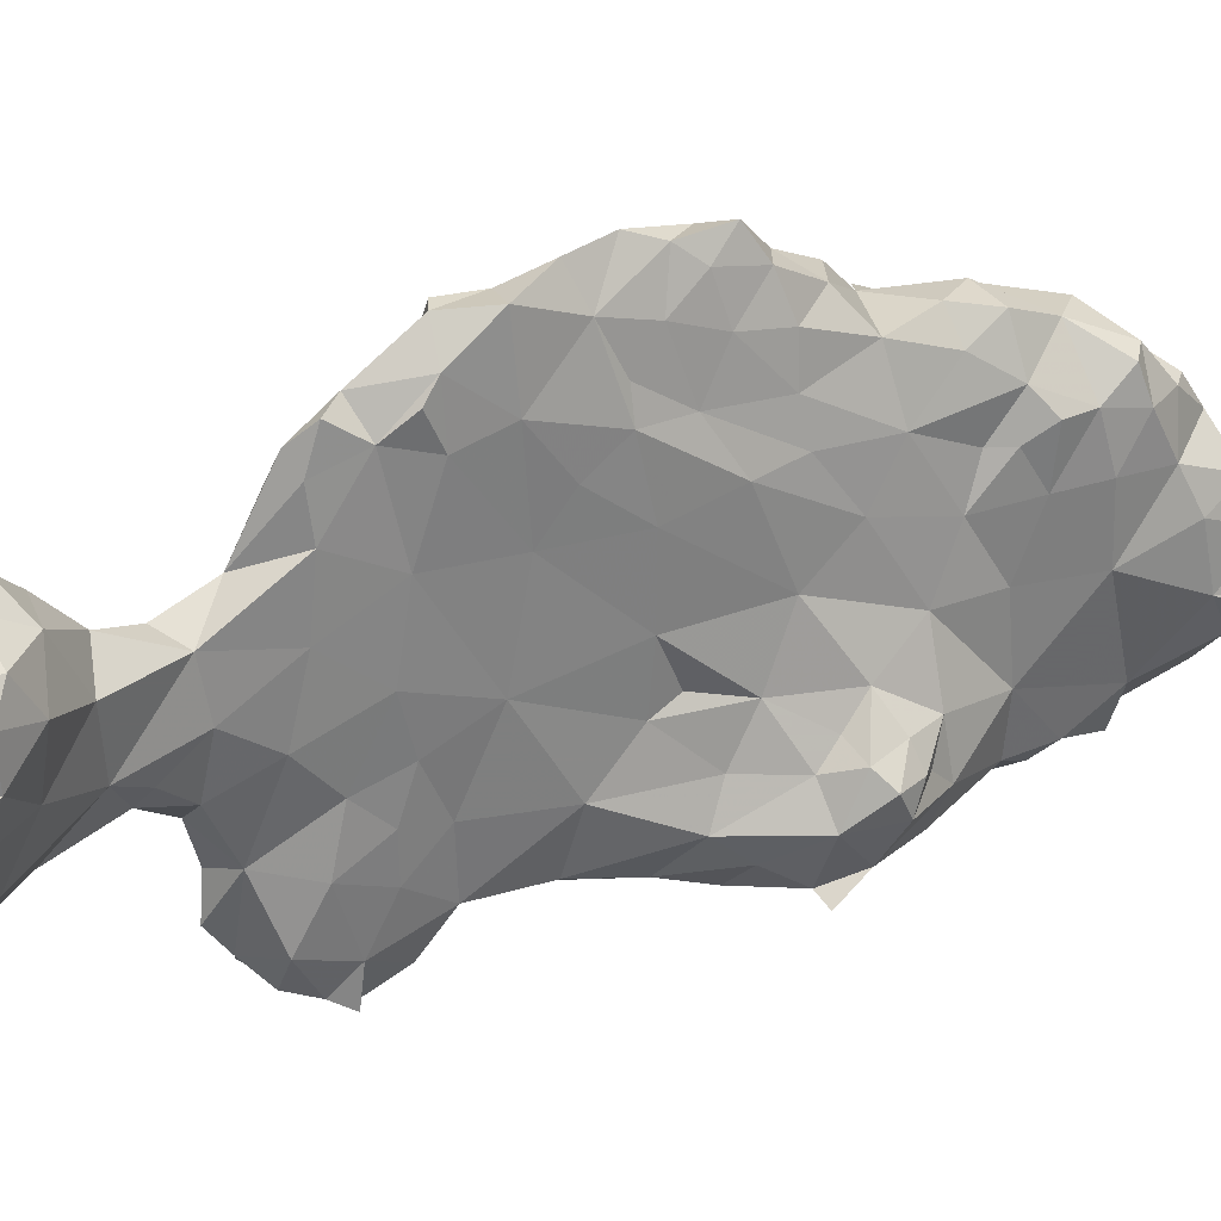
<metadata>
{"format":"obj","ext":"obj","renderer":"f3d","projection":"perspective","resolution":1024,"background":"white","views":[{"elev":39.0,"azim":72.6,"up":"+Y"}]}
</metadata>
<code>
v -0.231 0.07513 0.006562
v -0.2251 0.07579 0.03609
v -0.2288 0.1056 0.02362
v -0.2283 0.1327 0.02441
v -0.2224 0.1237 0.005906
v -0.2093 0.1332 0.01509
v -0.2117 0.04506 0.02756
v -0.2192 0.06036 -0.01181
v -0.2118 0.06614 0.05039
v -0.1997 0.06439 -0.02953
v -0.2222 0.09477 -0.01181
v -0.2064 0.08858 0.05231
v -0.2052 0.1212 0.03543
v -0.196 0.1133 -0.02056
v -0.1963 0.02784 -0.008155
v -0.1877 0.01509 0.02822
v -0.1953 0.02913 0.04252
v -0.194 0.05737 0.05174
v -0.1789 0.07546 -0.06321
v -0.1747 0.135 0.01569
v -0.1772 0.03666 -0.04749
v -0.1766 0.09034 0.05407
v -0.1607 0.001969 -0.01879
v -0.1662 0.03062 0.05293
v nan 0.03504 -0.0752
v nan 0.04692 -0.07579
v -0.168 0.1225 -0.08436
v -0.1743 0.1122 -0.04659
v -0.1722 0.126 -0.02441
v nan 0.01012 -0.1069
v nan -0.001125 -0.09786
v nan 0.001125 -0.1114
v nan 0.007874 -0.09111
v nan -0.003375 -0.07087
v nan 0.007874 -0.06562
v nan 0.02822 -0.1181
v nan 0.02034 -0.1207
v -0.1483 0.05834 -0.1449
v nan 0.02362 -0.1024
v nan 0.02362 -0.08661
v nan 0.02053 -0.06271
v -0.1269 0.0374 0.09892
v nan 0.05343 -0.1191
v nan 0.03937 -0.1024
v nan 0.04134 -0.08858
v nan 0.0643 -0.1141
v -0.1591 0.1027 -0.1246
v nan 0.05512 -0.1024
v nan 0.06018 -0.08774
v -0.156 0.08042 0.06619
v nan 0.07743 -0.1141
v nan 0.07087 -0.1024
v nan 0.07677 -0.08661
v nan 0.08819 -0.1133
v nan 0.09055 -0.1023
v -0.1579 0.1316 0.05438
v -0.1614 0.1539 -0.04121
v -0.157 0.1634 -0.1137
v -0.1588 0.176 -0.08543
v -0.1543 0.1722 0.0213
v -0.1491 0.2103 -0.07042
v -0.1504 0.2114 -0.02261
v nan -0.007874 -0.105
v nan -0.01687 -0.09336
v nan -0.007874 -0.1181
v nan -0.01237 -0.09111
v nan -0.01732 -0.07087
v nan -0.01312 -0.05512
v -0.1274 -0.02434 -0.04474
v -0.124 0.03002 -0.1747
v -0.1152 -0.01575 -0.1213
v -0.1401 0.01496 -0.1449
v -0.1428 0.009561 -0.1294
v -0.1223 -0.01156 0.05413
v -0.1344 0.04987 0.1142
v -0.1462 0.1277 0.09379
v -0.1329 0.07431 0.1414
v -0.1203 0.08605 -0.1962
v -0.1374 0.1322 -0.1677
v -0.1277 0.1135 0.1645
v -0.1344 0.1087 -0.1794
v -0.14 0.1559 0.1417
v -0.14 0.1772 -0.1478
v -0.1176 0.1693 -0.181
v -0.1376 0.2225 0.02264
v -0.1362 0.2186 0.06856
v -0.1367 0.2112 -0.1162
v -0.1415 0.2306 -0.05606
v -0.1306 0.2469 -0.02633
v -0.1021 0.2699 -0.0009841
v -0.1191 0.2594 0.03515
v -0.1212 0.2467 -0.08007
v -0.1155 -0.04462 -0.02559
v -0.1173 -0.04302 0.018
v -0.08005 -0.03456 0.0724
v -0.06161 -0.008857 0.1374
v -0.08465 0.02608 -0.2082
v -0.1203 0.03563 0.1461
v -0.1024 0.06562 -0.2185
v -0.1129 0.1355 -0.199
v -0.1223 0.1626 0.172
v -0.1342 0.1947 0.1136
v -0.09946 0.2076 -0.1614
v -0.1226 0.211 0.1411
v -0.1007 0.2434 -0.1243
v -0.1153 0.2477 0.09743
v -0.1234 0.2598 -0.006561
v -0.09421 0.2711 -0.06046
v -0.09449 -0.0689 -0.006398
v -0.09364 -0.07227 0.03937
v -0.1142 -0.0374 -0.04232
v -0.09213 -0.04331 -0.06496
v -0.0958 -0.003937 -0.1798
v -0.06212 -0.01684 -0.1553
v -0.09997 0.0142 0.1415
v -0.09629 0.05085 0.1844
v -0.09455 0.1172 0.2168
v -0.07874 0.1094 -0.2261
v -0.1001 0.1617 0.2159
v -0.07677 0.1699 -0.1979
v -0.1041 0.2095 0.1855
v -0.1125 0.2304 0.1421
v -0.1022 0.2495 0.1535
v -0.07261 0.252 -0.1056
v -0.09567 0.2904 0.07621
v -0.09567 0.2747 0.1159
v -0.09514 0.2979 0.021
v -0.0748 -0.08924 0.02625
v -0.07244 -0.0874 0.05118
v -0.07316 -0.06857 0.05938
v -0.07559 -0.0315 -0.122
v -0.05988 0.01558 0.186
v -0.08031 0.06693 -0.2386
v -0.06207 0.08182 0.2488
v -0.07997 0.1548 0.249
v -0.04724 0.1434 -0.2119
v -0.08792 0.1883 0.2251
v -0.07825 0.1964 -0.1826
v -0.08818 0.211 0.215
v -0.08644 0.2486 0.1904
v -0.06609 0.2314 -0.1499
v -0.0844 0.2815 0.1536
v -0.06365 0.2703 -0.07054
v -0.1062 0.2865 0.04363
v -0.06857 0.2785 -0.03576
v -0.07717 0.3232 0.05616
v -0.08077 0.3154 0.1118
v -0.07402 -0.06378 -0.03465
v -0.0578 -0.05818 -0.004374
v -0.06417 -0.05158 0.06024
v -0.0473 -0.03789 0.04355
v -0.07244 -0.004724 -0.1874
v -0.03881 -0.02137 0.09955
v -0.07087 -0.007874 0.1024
v -0.07431 0.1181 0.2504
v -0.06932 0.2226 0.2423
v -0.06271 0.1999 -0.1729
v -0.06523 0.2965 0.1999
v -0.06412 0.3057 0.02925
v -0.07677 0.3337 0.07348
v -0.06693 0.3529 0.1007
v -0.06131 -0.07143 0.04527
v -0.04442 -0.034 -0.04868
v -0.04462 -0.02034 -0.1146
v -0.05118 -0.02756 -0.04331
v -0.05118 -0.02756 -0.04331
v -0.0447 -0.03215 -0.03346
v -0.02499 -0.02056 -0.01269
v -0.05174 0.01378 -0.1957
v -0.02004 -0.01828 0.04443
v -0.03117 0.009514 0.2028
v -0.04897 0.06299 -0.2301
v -0.04583 0.03605 0.2237
v -0.05844 0.1169 0.2771
v -0.04949 0.1352 0.301
v -0.0616 0.166 0.2815
v -0.04794 0.1786 0.2996
v -0.03001 0.2175 0.3243
v -0.06141 0.2457 0.2441
v -0.04773 0.2465 0.2741
v -0.04882 0.2315 -0.1408
v -0.04227 0.2354 -0.07534
v -0.06432 0.2559 0.2236
v -0.05754 0.2782 0.2382
v -0.05022 0.2759 0.004231
v -0.03806 0.3009 0.05446
v -0.04949 0.3324 0.06468
v -0.0572 0.3515 0.1539
v -0.05512 0.3589 0.08071
v -0.04387 0.3609 0.1204
v -0.04593 0.3714 0.1457
v -0.03937 -0.01624 -0.1407
v -0.01535 -0.01929 0.09606
v -0.03818 0.04303 0.2688
v -0.04436 0.06665 0.2874
v -0.04186 0.08099 0.3103
v -0.03796 0.1105 -0.2241
v -0.03023 0.1322 -0.1812
v -0.04178 0.1638 -0.1676
v -0.0298 0.2288 -0.00455
v -0.02321 0.172 -0.03645
v -0.02784 0.1737 -0.1243
v -0.03586 0.2164 -0.1148
v -0.02468 0.1743 -0.08487
v -0.03601 0.2043 -0.04992
v -0.03033 0.205 -0.06824
v -0.03937 0.1969 -0.01901
v -0.04208 0.2043 -0.1492
v -0.03701 0.2622 0.2984
v -0.02926 0.2181 -0.09041
v -0.04891 0.2589 -0.0416
v -0.0273 0.268 0.05714
v -0.03065 0.3102 0.09168
v -0.03937 0.3449 0.101
v -0.02858 0.02639 -0.1453
v -0.01741 0.005249 -0.1023
v -0.0252 -0.0126 -0.08661
v -0.007707 0.00812 -0.06299
v -0.00123 -0.01304 0.1373
v -0.01673 0.002953 0.3263
v -0.03084 0.02822 0.3005
v -0.02672 0.05035 -0.2016
v -0.01804 0.01739 0.2329
v -0.03478 0.03937 0.3143
v -0.02394 0.0419 0.3379
v -0.02144 0.08367 -0.1878
v -0.02165 0.02297 0.2572
v -0.01919 0.07384 -0.2092
v -0.02077 0.1169 -0.1245
v -0.02461 0.07875 -0.2188
v -0.007852 0.05862 -0.06594
v -0.02727 0.1056 0.3331
v -0.02362 0.1181 -0.1181
v -0.01648 0.1233 -0.06286
v -0.006706 0.1269 -0.01313
v 0.001947 0.1077 0.3688
v -0.02111 0.1609 0.3418
v -0.01381 0.1919 0.02274
v -0.01731 0.1874 0.3543
v -0.02559 0.2809 0.3138
v -0.01776 0.2373 0.05256
v -0.01609 0.2767 0.1134
v -0.03748 0.314 0.2583
v -0.02512 0.3282 0.1288
v -0.0343 0.3583 0.2131
v -0.005468 0.3357 0.2957
v -0.01845 0.3428 0.1671
v -0.0315 0.3612 0.2451
v -0.01828 0.363 0.2486
v -0.0315 0.3714 0.1798
v 0.01403 -0.01624 0.0748
v -0.01427 0.004921 0.2869
v 0.006562 -0.02231 0.3136
v 0.02887 -0.006124 0.3478
v 0.02468 7.983e-10 -0.005623
v 0.01107 -0.01181 0.01772
v 0.01006 0.006124 0.2559
v -0.001312 0.01017 0.3589
v 0.031 0.03568 -0.01772
v 0.007631 0.0514 0.3704
v 0.01969 0.07653 -0.01411
v 0.0007065 0.1618 0.06359
v 0.005257 0.182 0.3793
v -0.005828 0.2354 0.08888
v -0.01125 0.2323 0.3487
v -0.003873 0.2823 0.1506
v -0.008202 0.2884 0.3346
v 0.004817 0.2622 0.182
v -0.01313 0.3052 0.1504
v 0.0044 0.3071 0.2105
v -0.007874 0.3661 0.212
v 0.01509 -0.01969 0.2907
v 0.03051 -0.001969 0.1129
v 0.003691 0.003691 0.2062
v 0.03901 0.05669 -0.0007874
v 0.01876 0.113 0.08877
v 0.01921 0.1066 0.02816
v 0.007874 0.1024 0.3701
v 0.01107 0.1218 0.1289
v 0.01142 0.1628 0.1439
v 0.003307 0.2252 0.141
v 0.01188 0.2319 0.2079
v 0.01295 0.3006 0.2495
v 0.02402 0.2422 0.2722
v 0.01338 0.2563 0.3614
v 0.004919 0.3166 0.3281
v 0.01278 0.314 0.2843
v 0.004675 0.3428 0.2495
v 0.01181 0.3297 0.2608
v 0.01063 0.3335 0.3094
v 0.04331 -0.01378 0.314
v 0.05389 0.004429 0.06939
v 0.02886 0.0135 0.1519
v 0.03609 -0.003937 0.2828
v 0.02047 0.009843 0.3732
v 0.02942 0.02643 0.2013
v 0.04281 0.03469 0.3775
v 0.04134 0.03593 0.2589
v 0.03622 0.05394 0.3921
v 0.04278 0.07436 0.06631
v 0.0302 0.07658 0.1115
v 0.04482 0.04904 0.125
v 0.032 0.07783 0.1882
v 0.02559 0.08301 0.3871
v 0.0318 0.08862 0.04873
v 0.02623 0.1533 0.2267
v 0.018 0.1127 0.1504
v 0.03751 0.08937 0.2592
v 0.03543 0.1275 0.3962
v 0.03815 0.1356 0.2764
v 0.008227 0.1496 0.1339
v 0.04024 0.1833 0.4318
v 0.0358 0.1813 0.2852
v 0.02165 0.2172 0.4049
v 0.02672 0.2707 0.3189
v 0.03628 0.2195 0.3267
v 0.02953 0.248 0.4029
v 0.01837 0.3051 0.3209
v 0.03904 -0.007218 0.03347
v 0.04778 0.02428 0.09908
v 0.04987 0.06424 0.2913
v 0.05285 0.06693 0.007874
v 0.04602 0.1003 0.2906
v 0.04063 0.08465 0.01378
v 0.0486 0.09764 0.3699
v 0.04564 0.1275 0.3154
v 0.04738 0.1647 0.3433
v 0.05331 0.1963 0.379
v 0.03281 0.2362 0.4285
v 0.04627 0.2393 0.3841
v 0.03934 0.2283 0.3386
v 0.05881 0.01575 0.0374
v 0.05774 0.02625 0.3136
v 0.06018 0.007874 0.3358
v 0.05906 0.02047 0.3598
v 0.05706 0.08374 0.3282
v 0.06693 0.07152 0.02822
v 0.05421 0.08268 0.04049
v 0.06468 0.04499 0.3526
v 0.05399 0.1502 0.3892
v 0.06074 0.1631 0.4229
v 0.06535 0.1772 0.4118
v 0.05643 0.1903 0.4803
v 0.04724 0.2533 0.4729
v 0.07721 0.1944 0.4348
v 0.04946 0.2665 0.4321
v 0.08661 0.2929 0.5142
v 0.05151 0.2982 0.4587
v 0.08268 0.2992 0.4567
v 0.04987 0.3071 0.4856
v 0.06266 0.3225 0.477
v 0.06457 0.3197 0.4961
v 0.06299 -0.003937 0.3189
v 0.07021 0.001312 0.0643
v 0.06468 0.04893 0.01912
v 0.06466 0.04943 0.06037
v 0.07628 0.1722 0.5143
v 0.08596 0.1325 0.5098
v 0.07677 0.1516 0.474
v 0.09843 0.1505 0.5315
v 0.08015 0.2494 0.4366
v 0.07655 0.224 0.5192
v 0.08605 0.3189 0.4876
v 0.1011 0.1351 0.5175
v 0.09449 0.126 0.5217
v 0.07579 0.2008 0.5285
v 0.08727 0.1969 0.5361
v 0.1144 0.1735 0.495
v 0.1139 0.2236 0.4707
v 0.1137 0.2301 0.5424
v 0.1178 0.3054 0.5013
v 0.1122 0.1378 0.5413
v 0.1142 0.2728 0.4625
v 0.09606 0.2661 0.537
v 0.1161 0.3058 0.4783
v 0.1238 0.1725 0.5322
v 0.1386 0.2224 0.5016
v 0.1155 0.2677 0.5367
v 0.139 0.1949 0.5193
v 0.1389 0.2553 0.4895
v 0.1299 0.2598 0.5374
v 0.1322 0.2507 0.521
v 0.1335 0.2884 0.4895
v 0.1506 0.2539 0.5059
f 2 3 1
f 5 3 4
f 5 4 6
f 7 1 8
f 2 1 7
f 7 9 2
f 11 10 8
f 1 11 8
f 9 12 2
f 1 3 11
f 12 13 3
f 12 3 2
f 11 3 5
f 3 13 4
f 14 5 6
f 4 13 6
f 7 15 16
f 16 17 7
f 7 8 15
f 18 7 17
f 18 9 7
f 14 10 11
f 5 14 11
f 6 20 14
f 20 6 13
f 10 19 21
f 8 10 15
f 10 21 15
f 12 9 18
f 22 13 12
f 23 16 15
f 23 15 21
f 17 16 24
f 24 18 17
f 26 25 21
f 19 26 21
f 19 10 14
f 22 12 18
f 29 28 14
f 14 28 19
f 29 14 20
f 20 13 22
f 32 31 30
f 31 34 33
f 30 31 33
f 34 23 35
f 33 34 35
f 16 23 24
f 38 37 36
f 37 32 30
f 37 30 36
f 36 30 39
f 30 33 39
f 33 40 39
f 33 35 40
f 35 41 40
f 21 41 23
f 41 35 23
f 43 38 36
f 36 39 43
f 39 44 43
f 39 40 44
f 40 45 44
f 25 41 21
f 25 45 41
f 45 40 41
f 47 38 43
f 46 47 43
f 43 44 46
f 44 48 46
f 44 45 48
f 45 49 48
f 45 26 49
f 25 26 45
f 18 24 22
f 42 50 24
f 24 50 22
f 51 47 46
f 46 48 51
f 48 52 51
f 48 49 52
f 49 53 52
f 49 19 53
f 26 19 49
f 54 47 51
f 51 52 54
f 52 55 54
f 52 53 55
f 53 27 55
f 19 27 53
f 54 55 47
f 55 27 47
f 19 28 27
f 22 50 56
f 22 56 20
f 28 57 27
f 29 57 28
f 47 27 58
f 27 59 58
f 27 57 59
f 29 20 57
f 56 60 20
f 61 59 57
f 20 60 57
f 61 57 62
f 65 64 63
f 64 67 66
f 63 64 66
f 67 69 68
f 66 67 68
f 70 71 72
f 72 71 73
f 63 31 32
f 65 63 32
f 65 32 73
f 65 73 71
f 66 31 63
f 34 31 66
f 68 34 66
f 23 34 68
f 69 23 68
f 74 24 23
f 70 72 38
f 38 73 37
f 38 72 73
f 73 32 37
f 74 42 24
f 42 75 76
f 42 76 50
f 75 77 76
f 78 70 38
f 38 47 79
f 77 80 76
f 78 38 81
f 81 38 79
f 76 56 50
f 80 82 76
f 83 84 79
f 79 47 83
f 47 58 83
f 60 56 76
f 76 85 60
f 83 58 87
f 59 87 58
f 59 61 87
f 57 60 62
f 86 85 76
f 61 62 88
f 60 85 62
f 62 89 88
f 62 85 89
f 89 85 90
f 90 85 91
f 85 86 91
f 88 89 92
f 93 94 69
f 65 71 64
f 64 71 69
f 64 69 67
f 94 74 69
f 74 23 69
f 42 74 96
f 75 98 77
f 99 97 70
f 99 70 78
f 100 78 81
f 100 81 79
f 101 82 80
f 84 100 79
f 82 102 76
f 76 102 86
f 82 101 102
f 84 83 103
f 87 103 83
f 102 101 104
f 61 92 87
f 61 88 92
f 107 89 90
f 86 106 91
f 102 106 86
f 105 87 92
f 108 92 89
f 90 89 107
f 108 89 90
f 109 94 93
f 110 95 94
f 111 112 93
f 71 113 114
f 93 69 111
f 97 113 70
f 113 71 70
f 95 74 94
f 95 96 74
f 115 42 96
f 115 75 42
f 98 75 115
f 80 116 117
f 78 118 99
f 118 78 100
f 117 119 101
f 80 117 101
f 100 84 120
f 84 103 120
f 101 121 104
f 121 122 104
f 104 106 102
f 104 122 106
f 103 87 105
f 105 92 124
f 108 124 92
f 106 122 123
f 126 106 123
f 90 91 127
f 128 129 110
f 112 109 93
f 128 110 109
f 129 130 110
f 110 94 109
f 110 130 95
f 71 131 112
f 71 114 131
f 112 69 71
f 111 69 112
f 96 132 115
f 115 116 98
f 97 99 133
f 77 98 116
f 116 80 77
f 118 133 99
f 117 116 134
f 118 100 120
f 118 120 136
f 117 135 119
f 101 119 121
f 119 135 137
f 138 120 103
f 119 137 121
f 139 140 121
f 141 103 105
f 105 124 141
f 122 121 123
f 121 140 123
f 126 125 106
f 123 142 126
f 125 144 106
f 143 108 145
f 145 108 90
f 144 127 91
f 106 144 91
f 125 146 144
f 125 126 147
f 146 127 144
f 109 112 148
f 148 149 109
f 109 149 128
f 95 130 150
f 151 95 150
f 152 114 113
f 151 153 95
f 153 96 95
f 113 97 152
f 115 132 116
f 135 117 155
f 156 139 137
f 137 135 156
f 139 121 137
f 157 138 103
f 141 157 103
f 124 108 143
f 123 140 142
f 158 142 140
f 125 147 146
f 142 147 126
f 159 90 127
f 127 146 159
f 147 160 146
f 146 160 161
f 162 128 149
f 128 162 129
f 149 151 162
f 130 129 162
f 148 163 149
f 163 112 164
f 164 112 131
f 148 112 163
f 165 163 166
f 167 163 165
f 167 149 163
f 149 168 151
f 167 168 149
f 168 170 151
f 170 153 151
f 133 172 97
f 132 173 116
f 173 134 116
f 117 134 155
f 155 174 135
f 138 157 120
f 174 176 135
f 175 177 176
f 174 175 176
f 177 156 176
f 176 156 135
f 156 177 180
f 179 156 180
f 177 178 180
f 141 124 181
f 139 156 140
f 158 140 156
f 156 183 158
f 179 184 183
f 156 179 183
f 182 124 143
f 159 185 90
f 185 145 90
f 185 159 186
f 158 147 142
f 183 184 158
f 159 187 186
f 147 161 160
f 159 146 187
f 147 188 161
f 158 188 147
f 189 187 146
f 189 146 161
f 190 189 161
f 161 188 191
f 161 191 190
f 162 151 150
f 162 150 130
f 165 166 167
f 192 164 114
f 114 164 131
f 166 163 167
f 163 168 167
f 170 193 153
f 114 152 169
f 152 97 169
f 132 96 171
f 169 97 172
f 173 132 171
f 173 194 134
f 134 194 195
f 172 133 118
f 195 174 134
f 195 196 174
f 174 155 134
f 174 196 175
f 197 118 136
f 136 198 197
f 199 136 120
f 157 199 120
f 202 203 204
f 205 201 206
f 201 205 200
f 208 181 203
f 206 182 205
f 182 200 205
f 208 157 141
f 141 181 208
f 180 178 209
f 181 124 203
f 203 182 210
f 203 124 182
f 185 200 211
f 184 179 180
f 143 211 182
f 182 211 200
f 211 143 145
f 185 211 145
f 212 185 186
f 186 187 213
f 187 214 213
f 214 187 189
f 189 190 214
f 192 114 215
f 164 192 215
f 216 164 215
f 216 217 164
f 217 163 164
f 218 168 163
f 193 219 153
f 96 153 219
f 114 169 215
f 163 217 218
f 169 222 215
f 221 220 224
f 220 225 224
f 169 172 222
f 171 223 173
f 223 227 173
f 215 222 226
f 173 227 194
f 195 194 221
f 221 224 195
f 226 222 228
f 196 195 224
f 225 232 196
f 225 196 224
f 230 226 228
f 215 226 229
f 197 230 172
f 118 197 172
f 230 197 226
f 226 197 198
f 196 232 175
f 198 229 226
f 229 202 204
f 235 234 201
f 175 232 177
f 236 237 232
f 232 237 177
f 235 201 238
f 198 136 199
f 198 199 229
f 229 199 202
f 204 206 201
f 200 238 201
f 208 199 157
f 199 208 202
f 202 208 203
f 237 178 177
f 237 239 178
f 203 210 204
f 204 210 206
f 182 206 210
f 200 185 212
f 209 178 240
f 241 212 242
f 180 243 184
f 180 209 243
f 242 212 213
f 242 213 244
f 213 212 186
f 184 243 158
f 158 245 188
f 158 243 245
f 243 248 245
f 213 214 244
f 244 214 190
f 244 190 247
f 248 249 245
f 247 190 191
f 188 245 250
f 188 250 191
f 191 250 247
f 251 193 170
f 252 253 220
f 253 254 220
f 218 217 216
f 256 170 168
f 221 252 220
f 254 258 220
f 215 231 216
f 255 218 259
f 168 218 255
f 223 257 227
f 257 252 227
f 227 252 194
f 221 194 252
f 220 258 225
f 258 260 225
f 218 231 259
f 215 229 231
f 216 231 218
f 259 231 261
f 222 172 230
f 222 230 228
f 231 235 261
f 260 236 232
f 260 232 225
f 231 234 235
f 231 229 234
f 229 204 234
f 234 204 201
f 236 263 237
f 237 263 239
f 235 238 262
f 200 241 238
f 238 241 264
f 265 178 239
f 240 178 265
f 241 200 212
f 264 241 242
f 264 242 266
f 265 267 240
f 266 242 269
f 269 242 244
f 209 240 243
f 247 269 244
f 269 247 266
f 266 247 270
f 243 240 246
f 267 246 240
f 248 243 249
f 249 243 246
f 247 250 271
f 271 250 245
f 245 249 271
f 256 251 170
f 193 251 219
f 251 273 219
f 252 257 272
f 253 252 272
f 255 256 168
f 219 274 96
f 274 171 96
f 274 223 171
f 274 257 223
f 259 261 275
f 235 277 261
f 262 277 235
f 277 262 276
f 279 276 280
f 276 262 280
f 280 262 281
f 280 281 282
f 262 238 264
f 281 262 264
f 239 263 265
f 264 266 281
f 282 270 283
f 281 266 268
f 281 268 282
f 282 268 270
f 265 285 267
f 286 267 285
f 270 268 266
f 284 283 287
f 270 288 283
f 283 288 289
f 283 289 287
f 246 286 290
f 267 286 246
f 271 270 247
f 270 271 288
f 287 289 288
f 246 290 287
f 287 288 246
f 246 288 249
f 249 288 271
f 253 272 291
f 253 291 254
f 219 273 293
f 251 292 273
f 274 219 293
f 272 257 294
f 254 295 258
f 293 296 274
f 257 274 296
f 258 295 260
f 260 295 297
f 296 298 257
f 301 300 276
f 299 304 260
f 304 236 260
f 305 277 276
f 301 307 303
f 303 307 306
f 303 306 308
f 304 309 236
f 301 276 307
f 306 310 308
f 279 307 276
f 279 280 307
f 307 280 306
f 236 309 263
f 306 280 282
f 306 284 313
f 263 312 314
f 282 284 306
f 265 263 285
f 263 314 285
f 284 282 283
f 285 314 317
f 315 287 318
f 315 318 285
f 315 284 287
f 285 318 286
f 290 286 318
f 290 318 287
f 256 255 319
f 256 319 251
f 251 319 292
f 294 291 272
f 295 254 297
f 320 273 292
f 273 320 293
f 257 298 294
f 293 320 302
f 293 302 296
f 296 302 303
f 296 303 298
f 298 308 321
f 299 260 297
f 322 275 261
f 302 300 301
f 303 302 301
f 298 303 308
f 321 308 323
f 261 324 322
f 305 276 300
f 324 261 277
f 325 309 304
f 308 310 323
f 323 310 326
f 309 312 263
f 306 313 310
f 310 313 326
f 313 316 327
f 327 316 328
f 328 316 330
f 314 312 329
f 316 313 284
f 316 284 315
f 330 316 315
f 285 330 315
f 317 330 285
f 317 314 329
f 255 332 319
f 294 333 291
f 291 334 254
f 254 335 297
f 334 335 254
f 294 298 333
f 255 259 332
f 298 321 333
f 333 321 336
f 325 299 297
f 299 325 304
f 322 324 337
f 321 323 336
f 338 324 277
f 277 305 338
f 305 300 338
f 323 326 336
f 336 325 339
f 336 326 325
f 325 340 309
f 326 327 325
f 325 327 340
f 309 341 312
f 340 328 342
f 326 313 327
f 327 328 340
f 312 343 344
f 329 312 344
f 342 328 345
f 328 330 345
f 346 330 317
f 346 317 329
f 329 344 346
f 349 346 348
f 348 346 344
f 347 350 344
f 344 350 348
f 351 349 348
f 348 350 351
f 351 350 352
f 332 292 319
f 332 354 292
f 291 333 353
f 334 291 353
f 356 320 292
f 353 333 334
f 334 333 339
f 334 339 335
f 297 335 339
f 259 355 332
f 356 302 320
f 259 275 355
f 356 300 302
f 333 336 339
f 355 275 322
f 337 355 322
f 297 339 325
f 337 324 338
f 359 358 357
f 358 360 357
f 341 309 340
f 359 357 343
f 340 342 341
f 341 359 312
f 312 359 343
f 341 342 345
f 330 346 361
f 344 362 347
f 352 350 347
f 351 352 363
f 354 332 292
f 292 332 356
f 332 355 356
f 355 337 356
f 338 356 337
f 356 338 300
f 358 359 364
f 360 358 365
f 365 358 364
f 360 367 357
f 341 345 359
f 357 362 343
f 357 366 362
f 357 367 366
f 359 345 368
f 345 369 368
f 344 343 362
f 367 362 366
f 361 369 345
f 345 330 361
f 349 361 346
f 363 352 347
f 371 363 347
f 363 349 351
f 360 365 364
f 364 372 360
f 359 368 364
f 367 370 362
f 369 361 373
f 362 374 347
f 374 362 370
f 375 349 363
f 372 364 376
f 360 372 376
f 370 360 376
f 367 360 370
f 369 377 368
f 373 361 349
f 378 374 370
f 378 347 374
f 373 349 375
f 375 363 371
f 364 368 376
f 379 376 368
f 368 377 379
f 369 373 380
f 369 380 377
f 382 378 381
f 381 378 370
f 373 383 380
f 382 347 378
f 375 383 373
f 383 371 382
f 382 371 347
f 371 383 375
f 379 377 382
f 379 382 376
f 384 382 377
f 376 382 370
f 370 382 381
f 380 382 384
f 380 383 382
f 380 384 377

</code>
